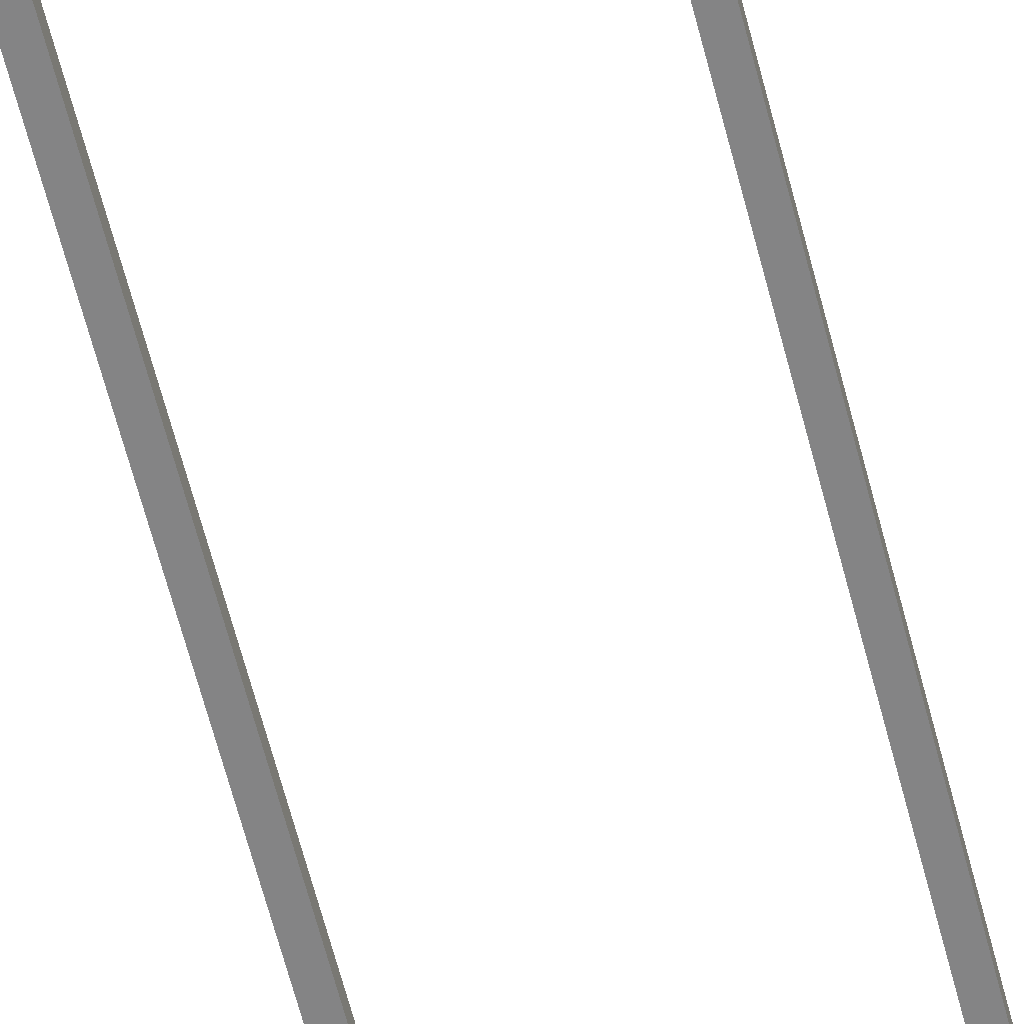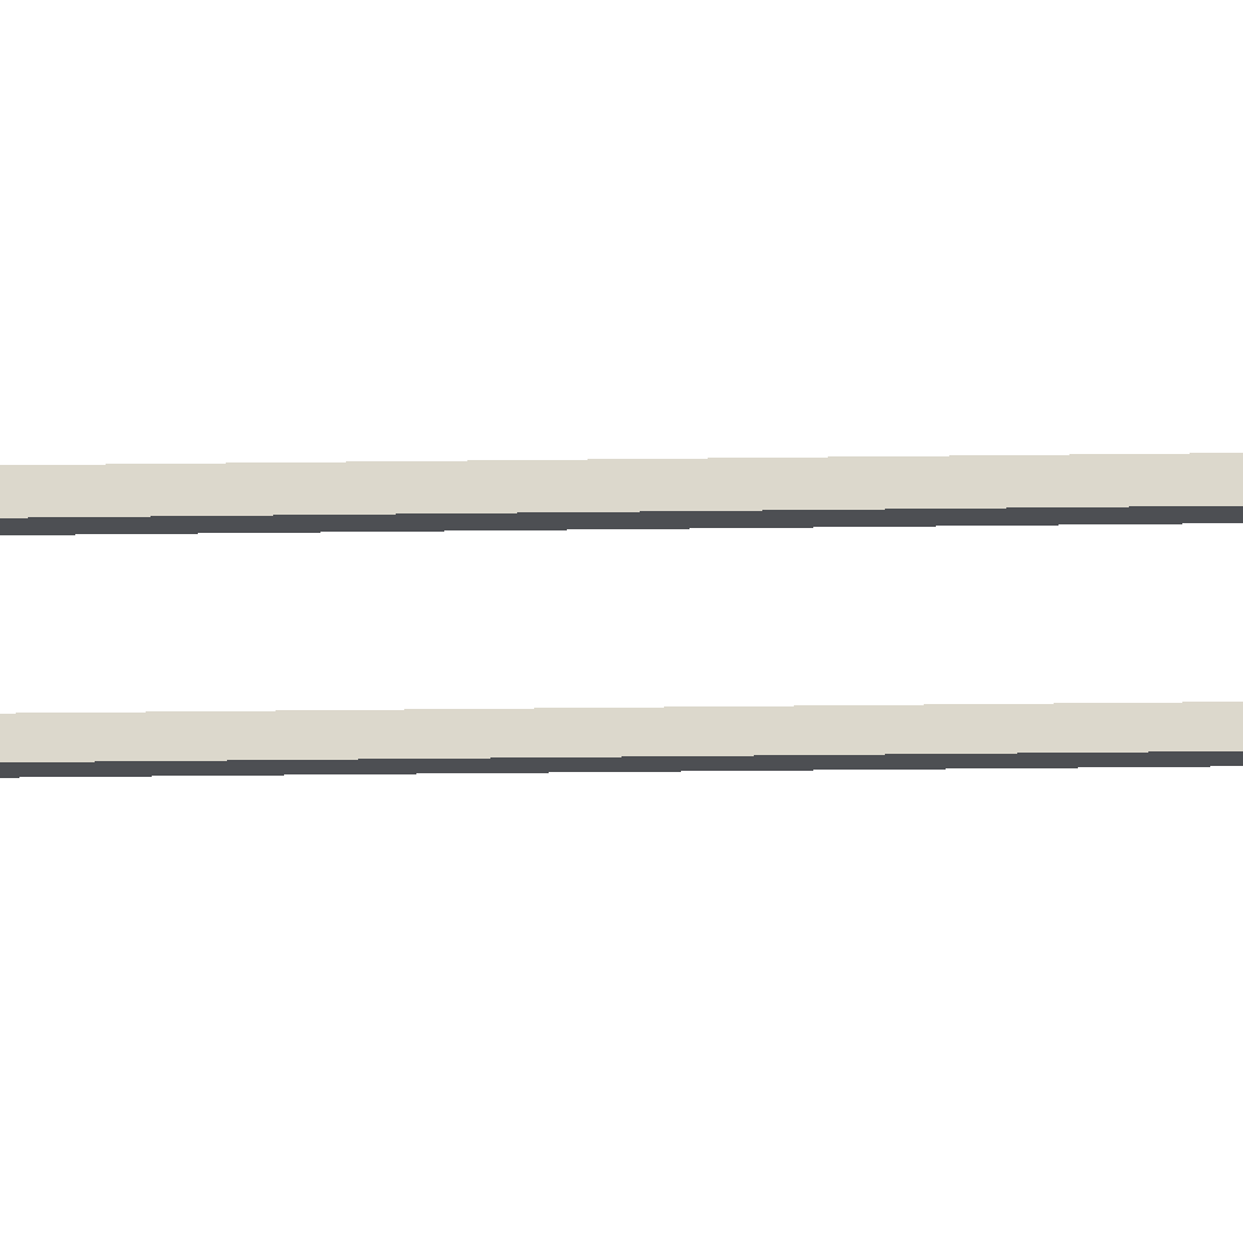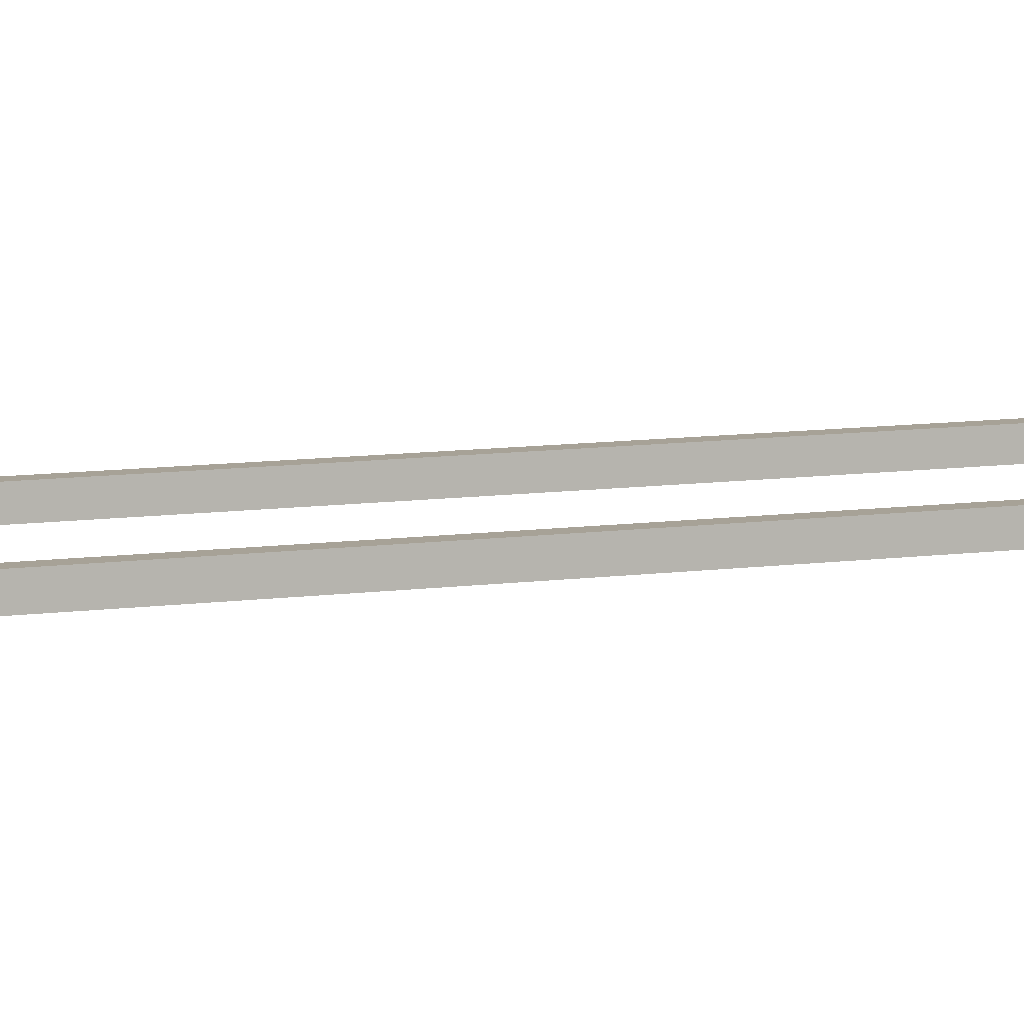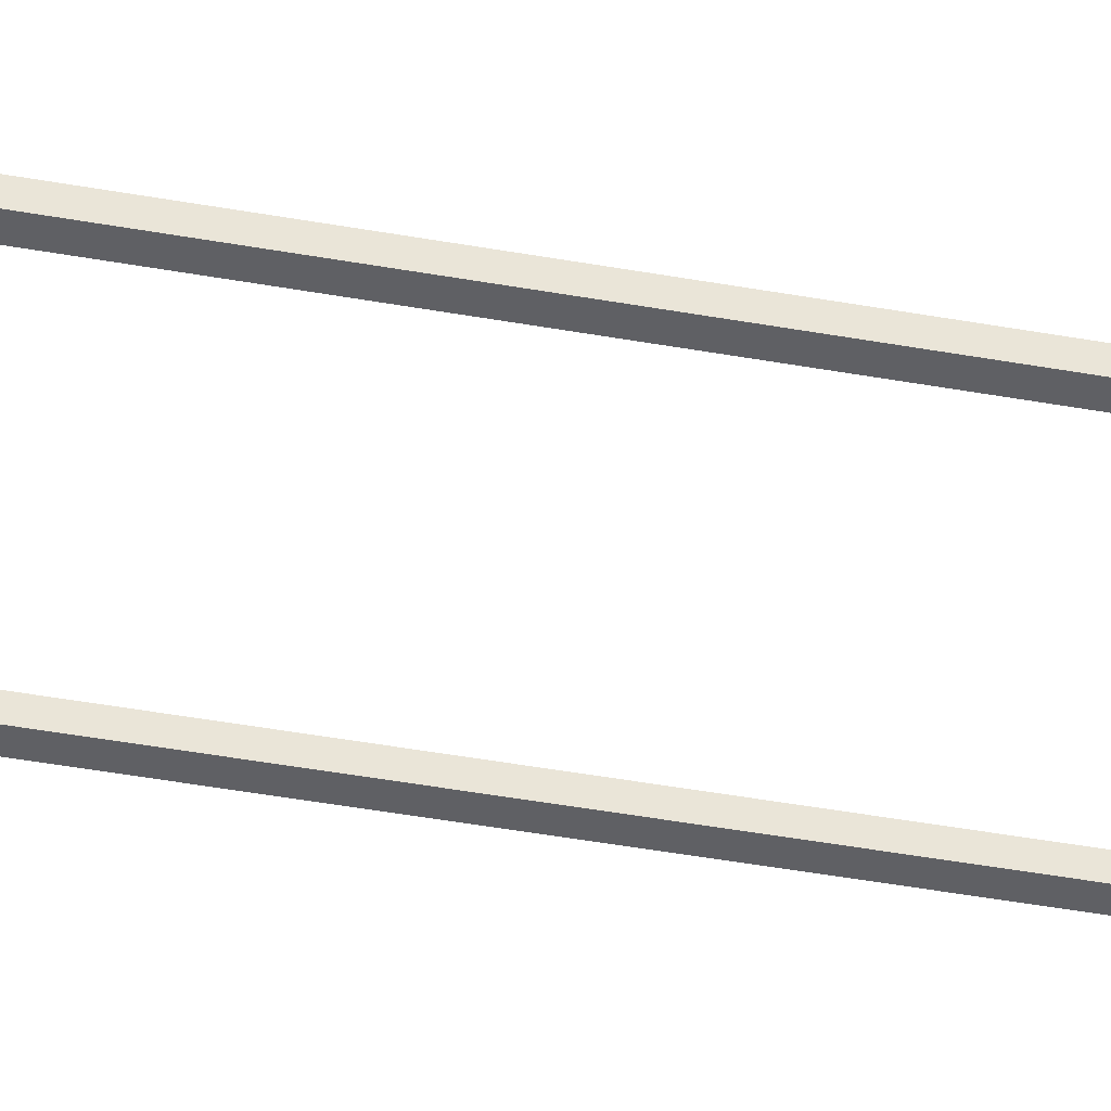
<metadata>
{"format":"obj","ext":"obj","renderer":"f3d","projection":"perspective","resolution":1024,"background":"white","views":[{"elev":-61.5,"azim":14.2,"up":"+Y"},{"elev":-17.8,"azim":-88.2,"up":"+Y"},{"elev":6.6,"azim":62.1,"up":"+Y"},{"elev":-44.0,"azim":-102.0,"up":"+Y"}]}
</metadata>
<code>
o
v -1.5 0.9 4.9
v -1.5 0.9 0
v -1.5 0.9 -0.1
v -1.5 0.9 -1.2
v -1.5 0.9 -1.3
v -1.5 0.9 -5
v -1.5 1 4.9
v -1.5 1 0
v -1.5 1 -0.1
v -1.5 1 -1.2
v -1.5 1 -1.3
v -1.5 1 -5
v 1.192e-07 0.9 5
v 1.192e-07 0.9 -4.9
v 1.192e-07 1 5
v 1.192e-07 1 -4.9
v -1.4 0.9 4.9
v -1.4 0.9 0
v -1.4 0.9 -0.1
v -1.4 0.9 -1.2
v -1.4 0.9 -1.3
v -1.4 0.9 -5
v -1.4 1 4.9
v -1.4 1 0
v -1.4 1 -0.1
v -1.4 1 -1.2
v -1.4 1 -1.3
v -1.4 1 -5
v 0.1 0.9 5
v 0.1 0.9 -4.9
v 0.1 1 5
v 0.1 1 -4.9
v 1.192e-07 0.9 5
v 1.192e-07 1 5
v 0.1 0.9 5
v 0.1 1 5
v -1.5 0.9 4.9
v -1.5 1 4.9
v -1.4 0.9 4.9
v -1.4 1 4.9
v 1.192e-07 0.9 -4.9
v 1.192e-07 1 -4.9
v 0.1 0.9 -4.9
v 0.1 1 -4.9
v -1.5 0.9 -5
v -1.5 1 -5
v -1.4 0.9 -5
v -1.4 1 -5
v 1.192e-07 0.9 5
v 0.1 0.9 5
v -1.5 0.9 4.9
v -1.4 0.9 4.9
v -1.5 0.9 0
v -1.4 0.9 0
v -1.5 0.9 -0.1
v -1.4 0.9 -0.1
v -1.5 0.9 -1.2
v -1.4 0.9 -1.2
v -1.5 0.9 -1.3
v -1.4 0.9 -1.3
v 1.192e-07 0.9 -4.9
v 0.1 0.9 -4.9
v -1.5 0.9 -5
v -1.4 0.9 -5
v 1.192e-07 1 5
v 0.1 1 5
v -1.5 1 4.9
v -1.4 1 4.9
v -1.5 1 0
v -1.4 1 0
v -1.5 1 -0.1
v -1.4 1 -0.1
v -1.5 1 -1.2
v -1.4 1 -1.2
v -1.5 1 -1.3
v -1.4 1 -1.3
v 1.192e-07 1 -4.9
v 0.1 1 -4.9
v -1.5 1 -5
v -1.4 1 -5
f 7 2 1
f 8 3 2
f 8 2 7
f 9 4 3
f 9 3 8
f 10 5 4
f 10 4 9
f 11 6 5
f 11 5 10
f 12 6 11
f 15 14 13
f 16 14 15
f 17 18 23
f 18 19 24
f 23 18 24
f 19 20 25
f 24 19 25
f 20 21 26
f 25 20 26
f 21 22 27
f 26 21 27
f 27 22 28
f 29 30 31
f 31 30 32
f 35 34 33
f 36 34 35
f 39 38 37
f 40 38 39
f 41 42 43
f 43 42 44
f 45 46 47
f 47 46 48
f 53 52 51
f 54 52 53
f 55 54 53
f 56 54 55
f 57 56 55
f 58 56 57
f 59 58 57
f 60 58 59
f 61 50 49
f 62 50 61
f 63 60 59
f 64 60 63
f 67 68 69
f 69 68 70
f 69 70 71
f 71 70 72
f 71 72 73
f 73 72 74
f 73 74 75
f 75 74 76
f 65 66 77
f 77 66 78
f 75 76 79
f 79 76 80

</code>
